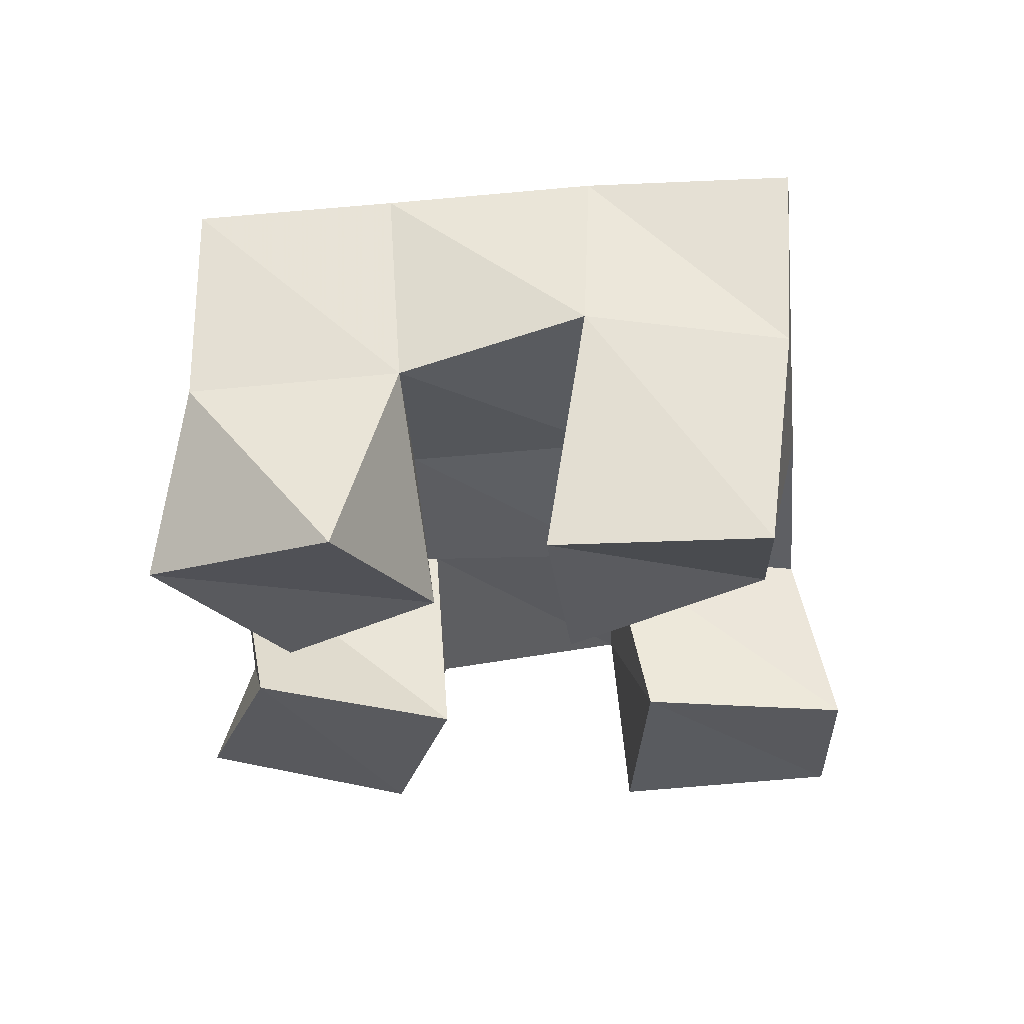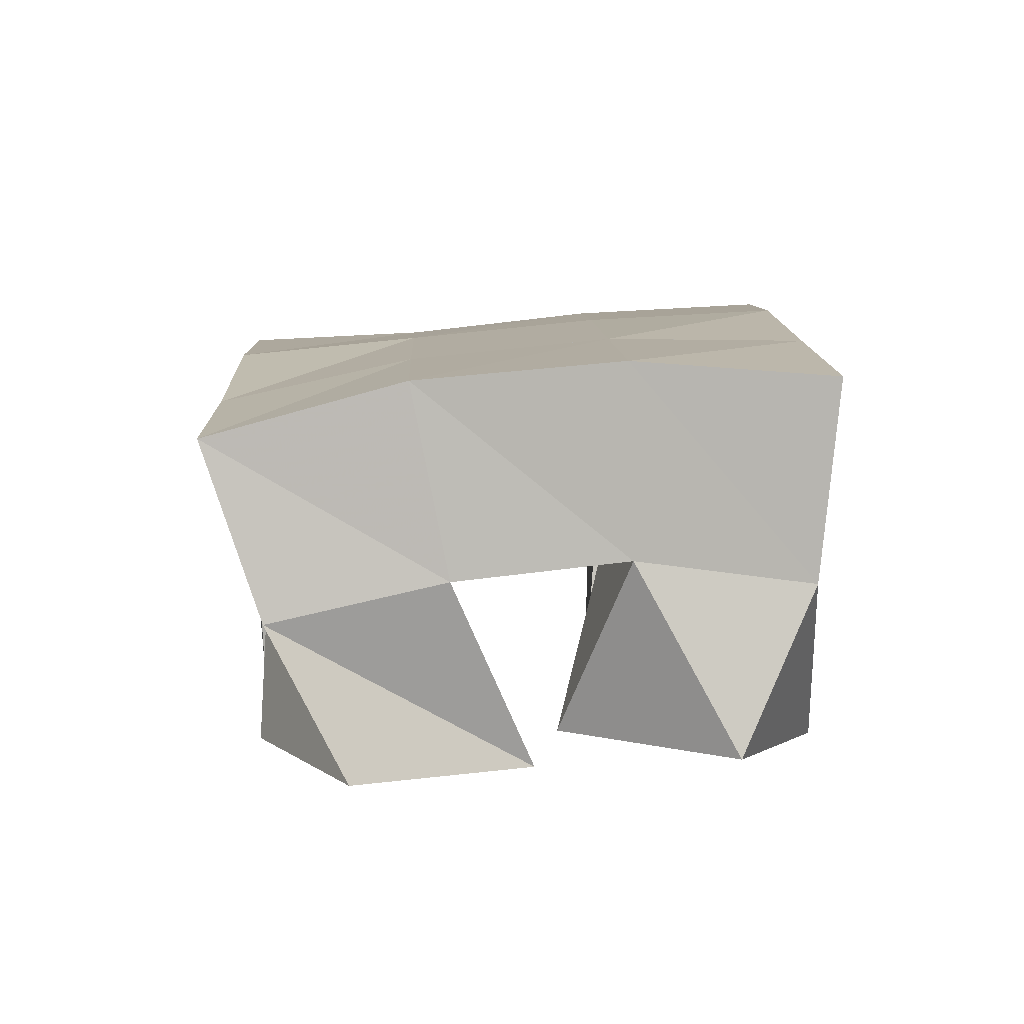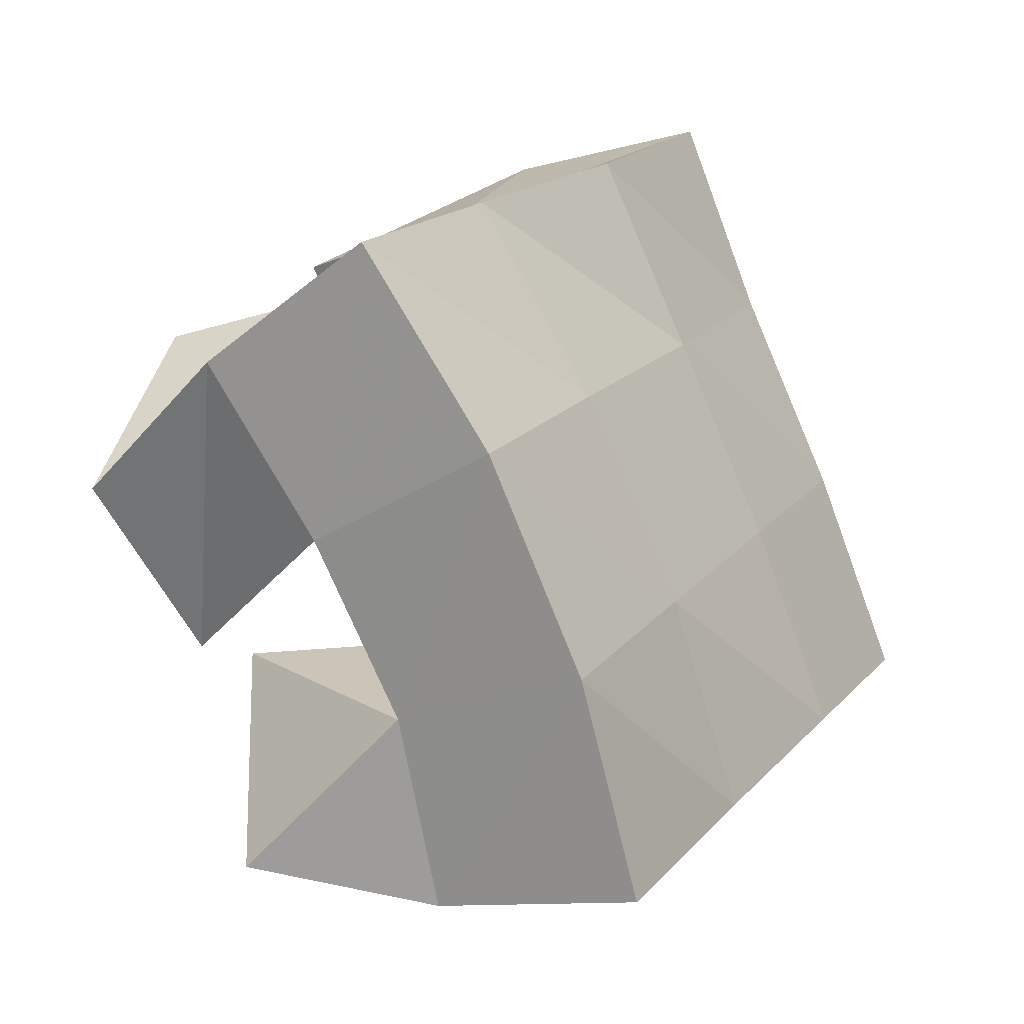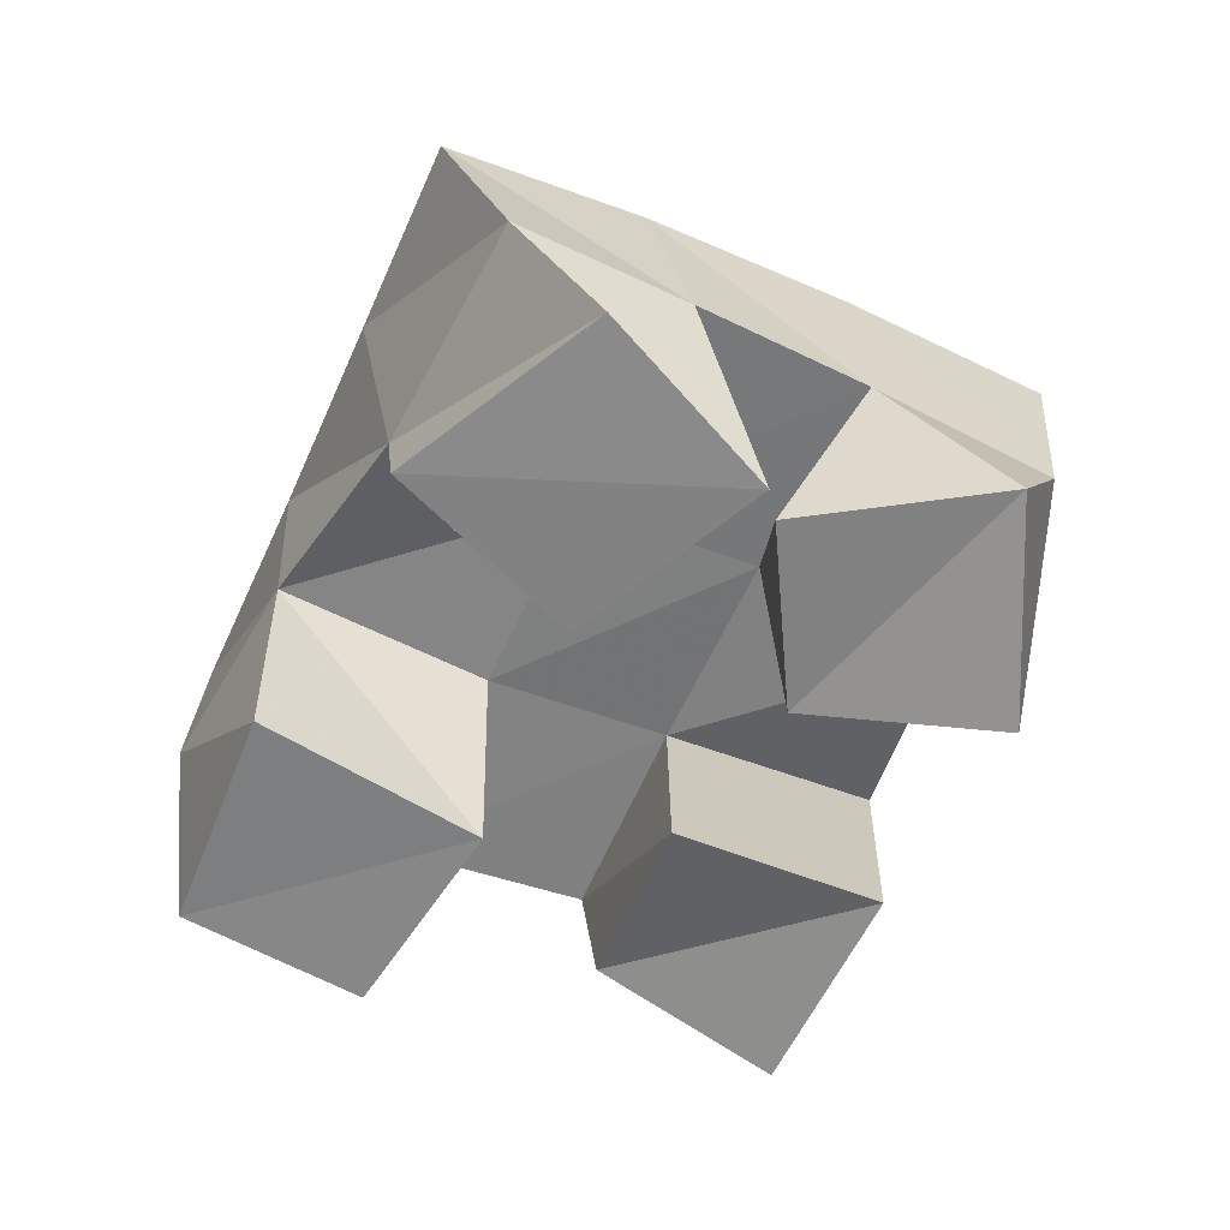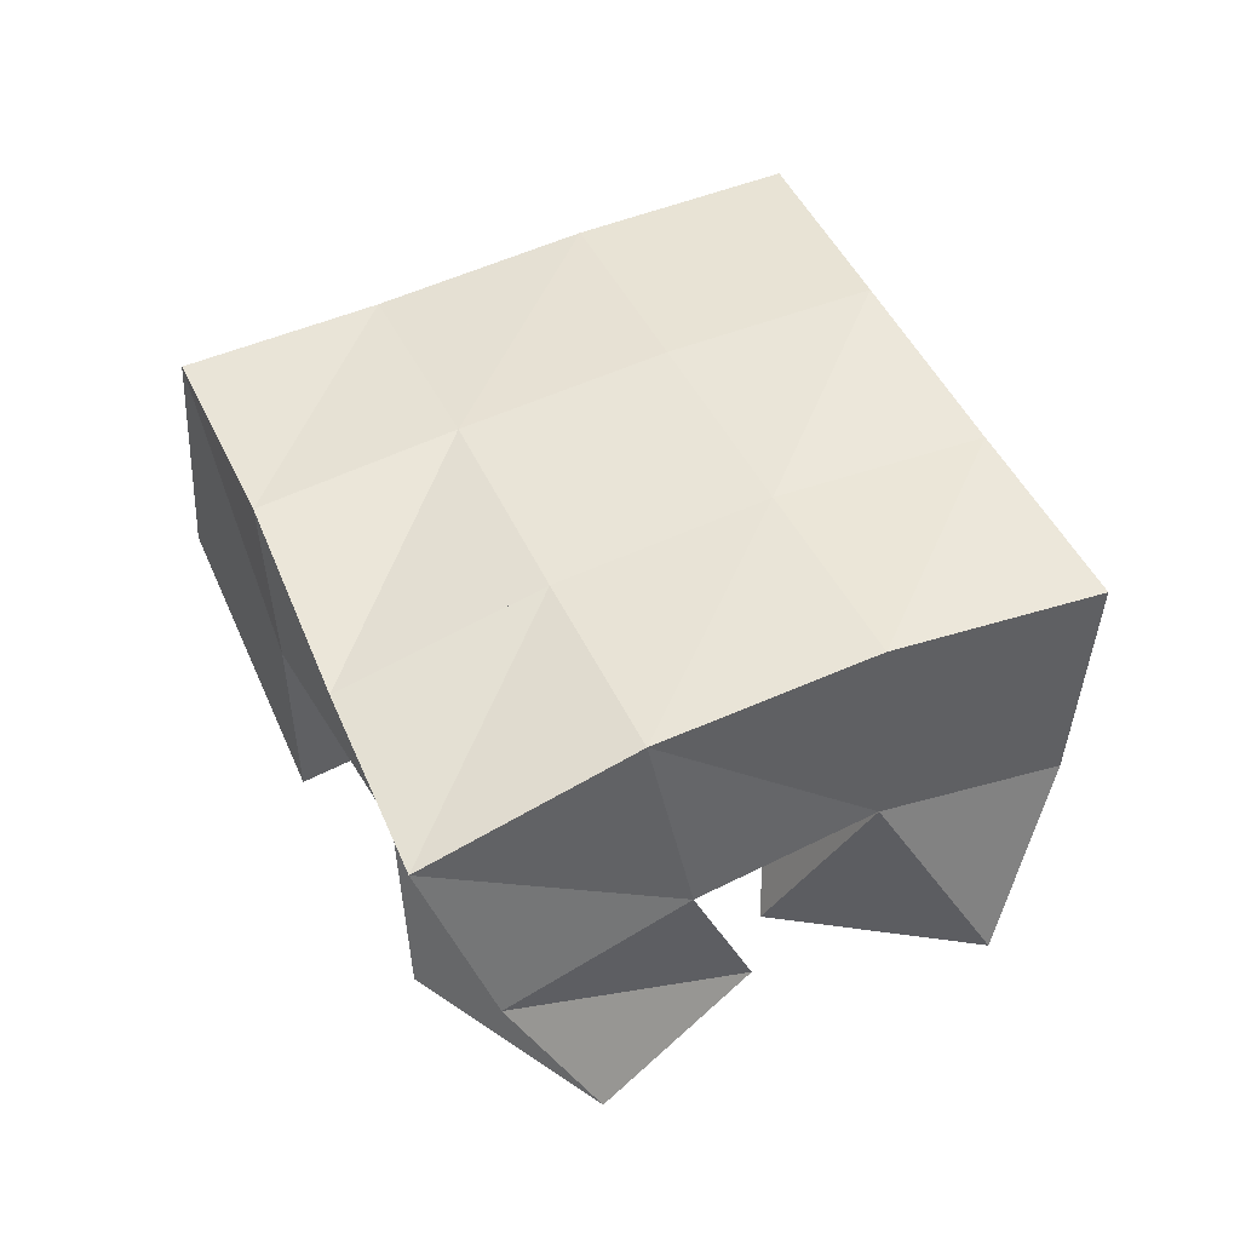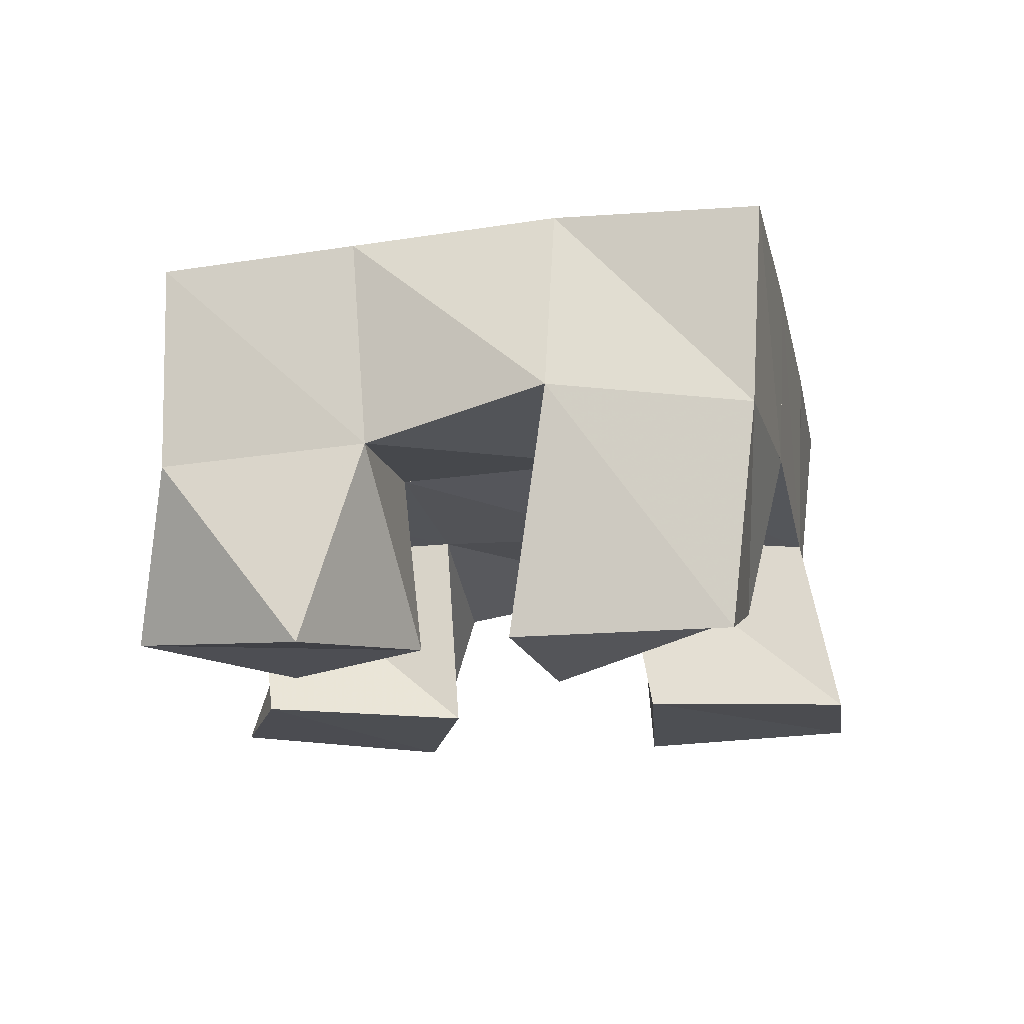
<metadata>
{"format":"obj","ext":"obj","renderer":"f3d","projection":"perspective","resolution":1024,"background":"white","views":[{"elev":-31.3,"azim":-142.1,"up":"+Y"},{"elev":9.9,"azim":121.5,"up":"+Y"},{"elev":-19.5,"azim":123.3,"up":"+Z"},{"elev":-60.8,"azim":98.4,"up":"+Y"},{"elev":45.3,"azim":99.7,"up":"+Y"},{"elev":-16.9,"azim":-135.1,"up":"+Y"}]}
</metadata>
<code>
v 3.36 0.1017 -0.4914
v 3.367 0.1405 -0.4717
v 3.332 0.1 -0.4432
v 3.321 0.1394 -0.4377
v 3.317 0.1 -0.5182
v 3.339 0.1499 -0.5071
v 3.29 0.1 -0.4733
v 3.294 0.1511 -0.4744
v 3.238 0.1 -0.4874
v 3.227 0.1575 -0.4858
v 3.193 0.114 -0.4641
v 3.185 0.1545 -0.4589
v 3.213 0.1 -0.5311
v 3.2 0.1607 -0.5317
v 3.168 0.1 -0.5009
v 3.161 0.1542 -0.5004
v 3.307 0.1069 -0.5186
v 3.312 0.1542 -0.5429
v 3.26 0.1073 -0.5157
v 3.27 0.1557 -0.5131
v 3.306 0.107 -0.5703
v 3.287 0.1482 -0.5806
v 3.252 0.1 -0.5638
v 3.242 0.1508 -0.5517
v 3.279 0.1 -0.4037
v 3.284 0.1496 -0.4042
v 3.231 0.1013 -0.3762
v 3.246 0.1458 -0.3733
v 3.242 0.101 -0.4464
v 3.253 0.1501 -0.4473
v 3.204 0.1001 -0.4125
v 3.213 0.1457 -0.4161
v 3.37 0.1848 -0.4554
v 3.329 0.1877 -0.4295
v 3.341 0.1985 -0.4974
v 3.3 0.1986 -0.4702
v 3.312 0.203 -0.5411
v 3.271 0.2036 -0.5129
v 3.283 0.1991 -0.5844
v 3.244 0.203 -0.5557
v 3.284 0.1945 -0.4021
v 3.256 0.1991 -0.4414
v 3.228 0.204 -0.4834
v 3.202 0.2067 -0.5261
v 3.24 0.1936 -0.3731
v 3.213 0.1959 -0.4129
v 3.185 0.2016 -0.4558
v 3.158 0.2044 -0.4996
f 1 2 4
f 3 1 4
f 2 6 8
f 4 2 8
f 6 5 7
f 8 6 7
f 5 1 3
f 7 5 3
f 8 7 3
f 4 8 3
f 2 1 5
f 6 2 5
f 9 10 12
f 11 9 12
f 10 14 16
f 12 10 16
f 14 13 15
f 16 14 15
f 13 9 11
f 15 13 11
f 16 15 11
f 12 16 11
f 10 9 13
f 14 10 13
f 17 18 20
f 19 17 20
f 18 22 24
f 20 18 24
f 22 21 23
f 24 22 23
f 21 17 19
f 23 21 19
f 24 23 19
f 20 24 19
f 18 17 21
f 22 18 21
f 25 26 28
f 27 25 28
f 26 30 32
f 28 26 32
f 30 29 31
f 32 30 31
f 29 25 27
f 31 29 27
f 32 31 27
f 28 32 27
f 26 25 29
f 30 26 29
f 2 33 34
f 4 2 34
f 33 35 36
f 34 33 36
f 35 6 8
f 36 35 8
f 6 2 4
f 8 6 4
f 36 8 4
f 34 36 4
f 33 2 6
f 35 33 6
f 6 35 36
f 8 6 36
f 35 37 38
f 36 35 38
f 37 18 20
f 38 37 20
f 18 6 8
f 20 18 8
f 38 20 8
f 36 38 8
f 35 6 18
f 37 35 18
f 18 37 38
f 20 18 38
f 37 39 40
f 38 37 40
f 39 22 24
f 40 39 24
f 22 18 20
f 24 22 20
f 40 24 20
f 38 40 20
f 37 18 22
f 39 37 22
f 4 34 41
f 26 4 41
f 34 36 42
f 41 34 42
f 36 8 30
f 42 36 30
f 8 4 26
f 30 8 26
f 42 30 26
f 41 42 26
f 34 4 8
f 36 34 8
f 8 36 42
f 30 8 42
f 36 38 43
f 42 36 43
f 38 20 10
f 43 38 10
f 20 8 30
f 10 20 30
f 43 10 30
f 42 43 30
f 36 8 20
f 38 36 20
f 20 38 43
f 10 20 43
f 38 40 44
f 43 38 44
f 40 24 14
f 44 40 14
f 24 20 10
f 14 24 10
f 44 14 10
f 43 44 10
f 38 20 24
f 40 38 24
f 26 41 45
f 28 26 45
f 41 42 46
f 45 41 46
f 42 30 32
f 46 42 32
f 30 26 28
f 32 30 28
f 46 32 28
f 45 46 28
f 41 26 30
f 42 41 30
f 30 42 46
f 32 30 46
f 42 43 47
f 46 42 47
f 43 10 12
f 47 43 12
f 10 30 32
f 12 10 32
f 47 12 32
f 46 47 32
f 42 30 10
f 43 42 10
f 10 43 47
f 12 10 47
f 43 44 48
f 47 43 48
f 44 14 16
f 48 44 16
f 14 10 12
f 16 14 12
f 48 16 12
f 47 48 12
f 43 10 14
f 44 43 14

</code>
